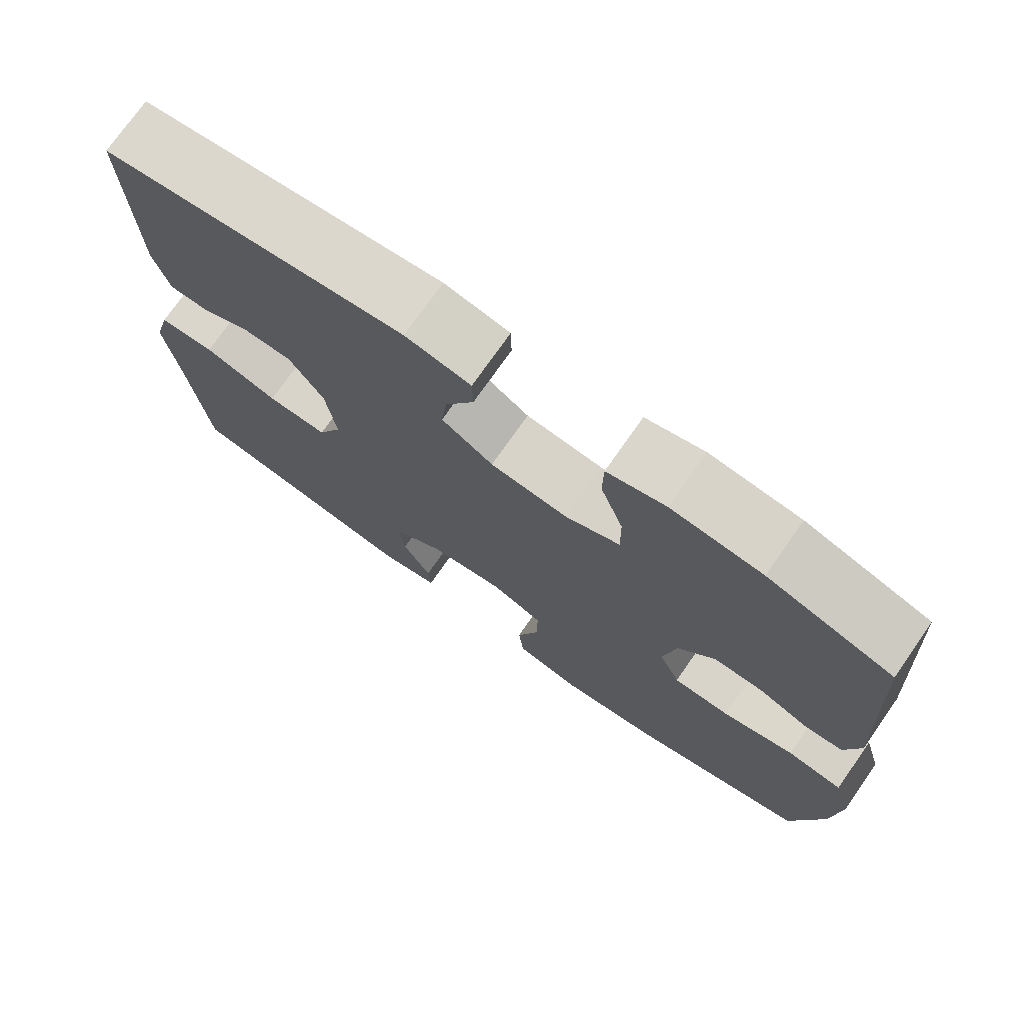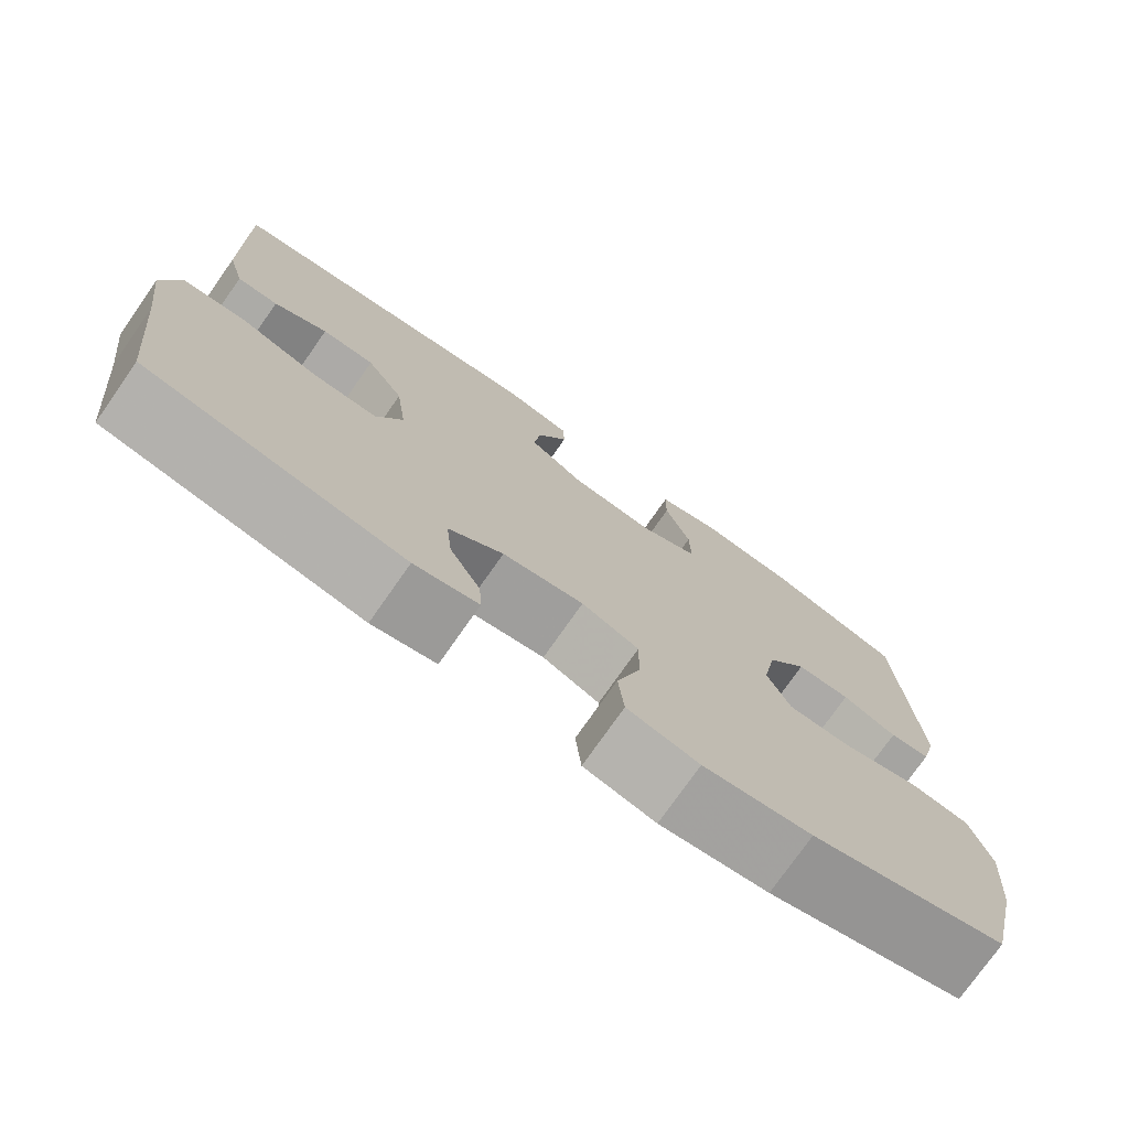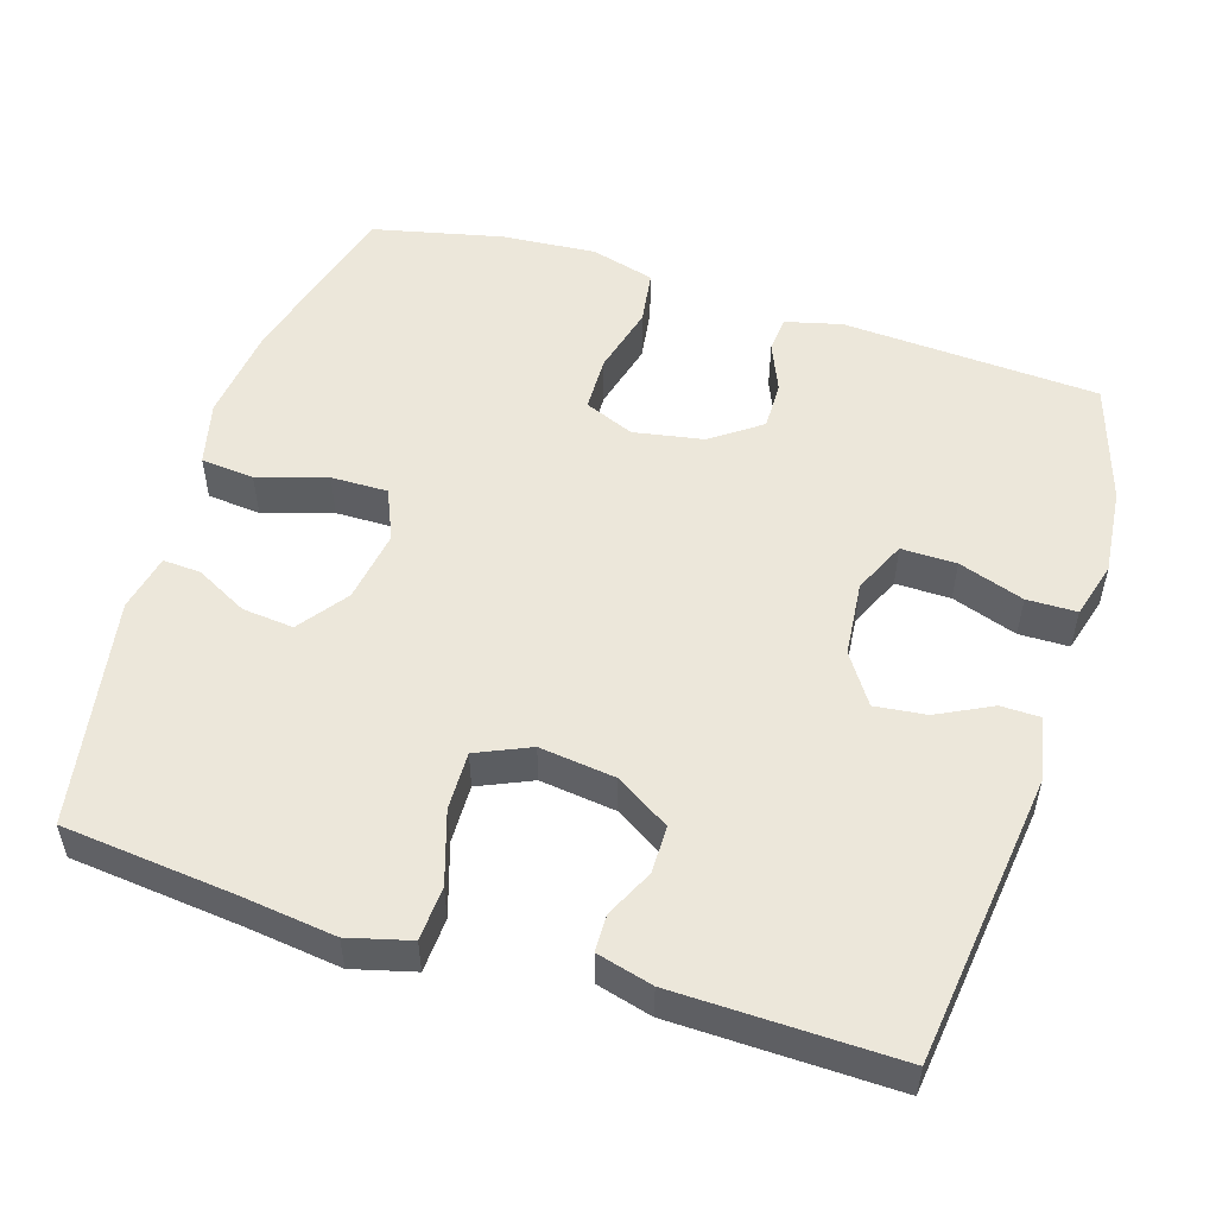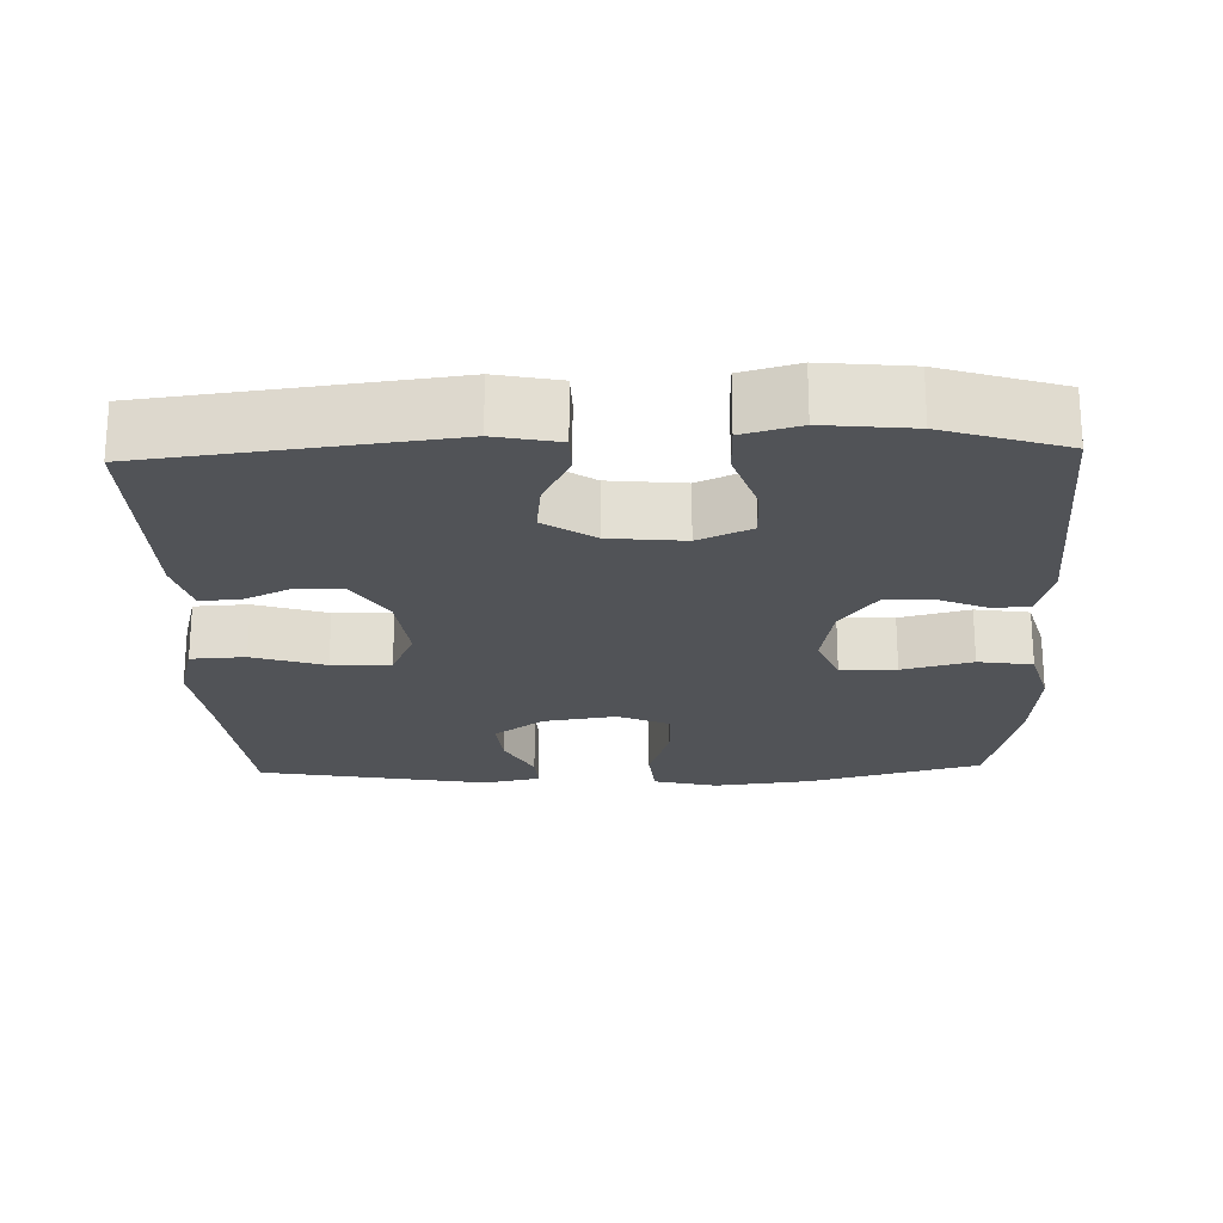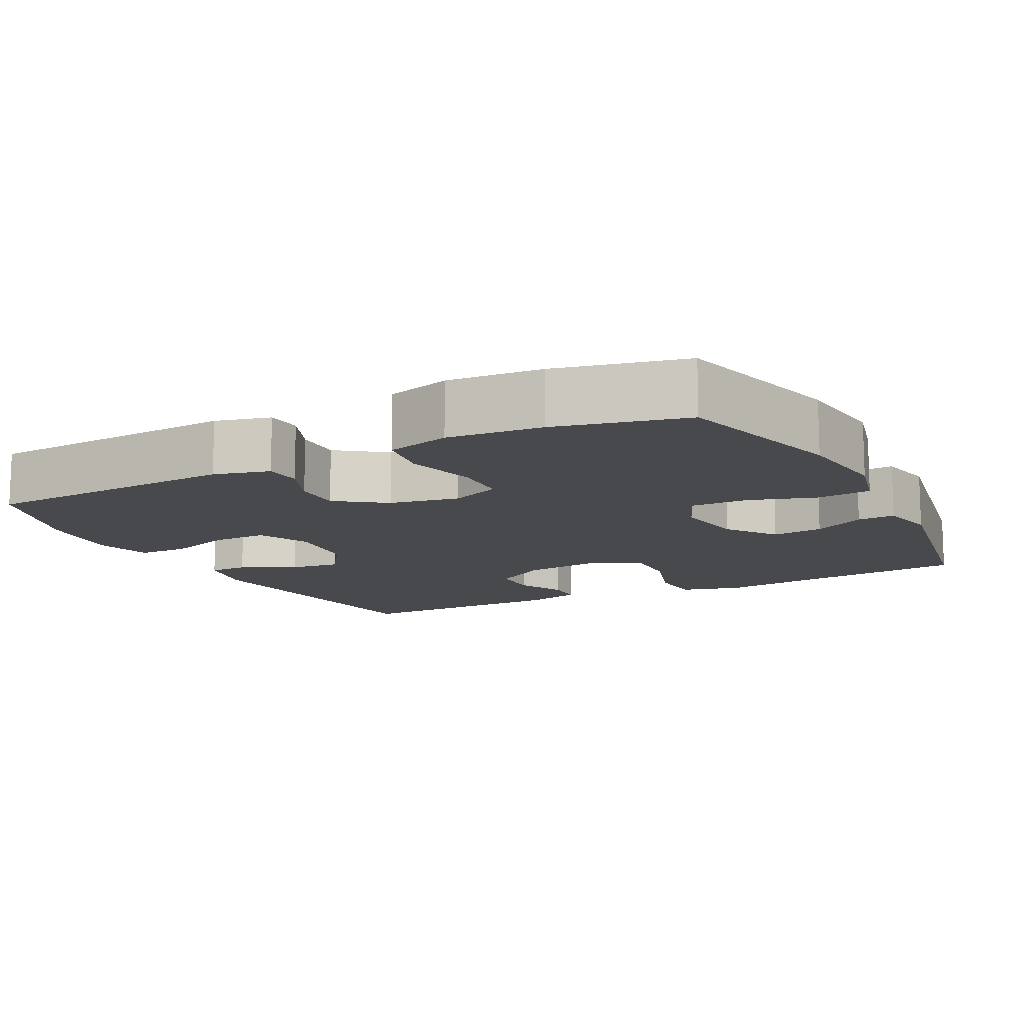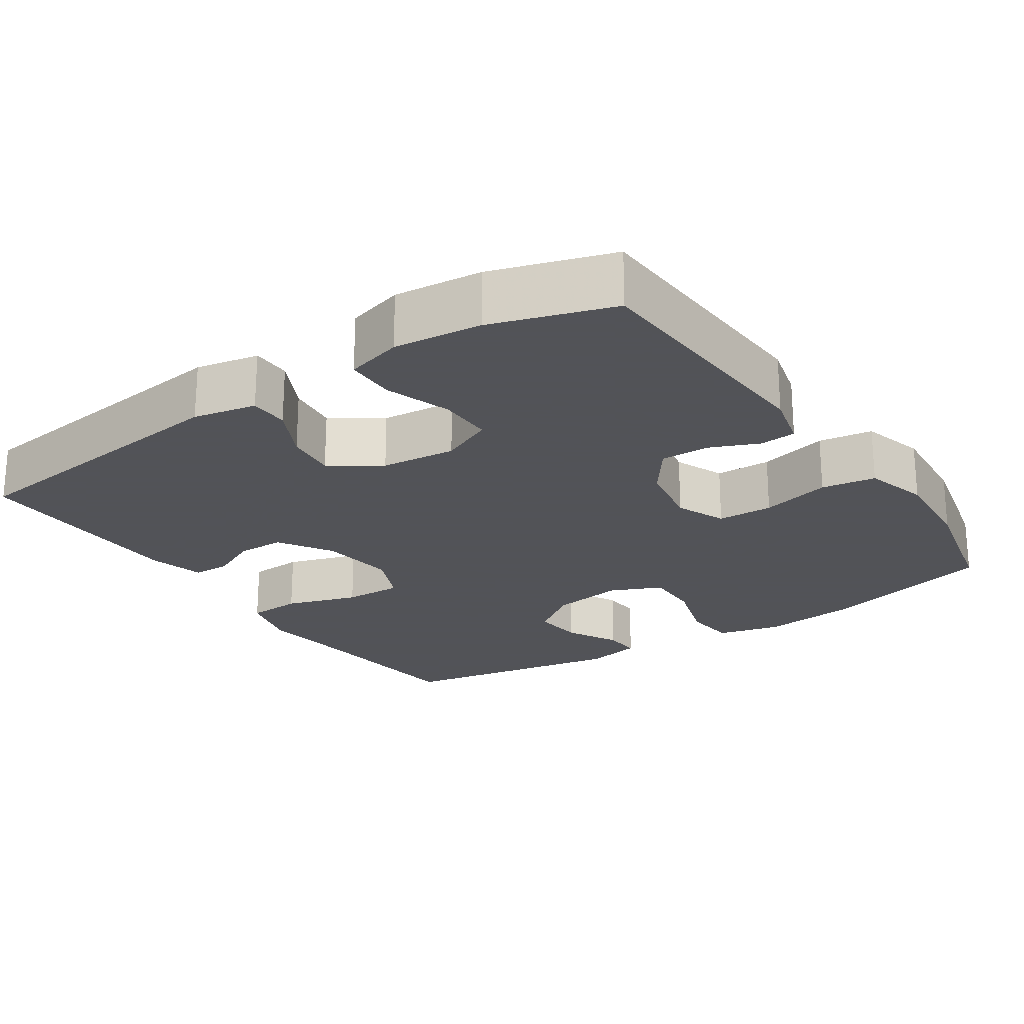
<metadata>
{"format":"obj","ext":"obj","renderer":"f3d","projection":"perspective","resolution":1024,"background":"white","views":[{"elev":74.6,"azim":35.0,"up":"+Z"},{"elev":-75.7,"azim":-35.0,"up":"+Z"},{"elev":52.7,"azim":-72.5,"up":"+Y"},{"elev":-22.2,"azim":1.8,"up":"+Y"},{"elev":-12.3,"azim":117.2,"up":"+Y"},{"elev":-22.5,"azim":33.9,"up":"+Y"}]}
</metadata>
<code>
v -0.5 0.07 -0.5
v -0.524 0.07 -0.27
v -0.54 0.07 -0.143
v -0.518 0.07 -0.06
v -0.445 0.07 -0.056
v -0.348 0.07 -0.087
v -0.269 0.07 -0.089
v -0.237 0.07 -0.017
v -0.25 0.07 0.085
v -0.295 0.07 0.157
v -0.359 0.07 0.158
v -0.424 0.07 0.127
v -0.474 0.07 0.128
v -0.494 0.07 0.203
v -0.5 0.07 0.5
v -0.106 0.07 0.548
v -0.021 0.07 0.531
v -0.02 0.07 0.478
v -0.057 0.07 0.405
v -0.065 0.07 0.336
v 0.002 0.07 0.291
v 0.103 0.07 0.281
v 0.174 0.07 0.313
v 0.173 0.07 0.387
v 0.143 0.07 0.475
v 0.144 0.07 0.542
v 0.22 0.07 0.563
v 0.338 0.07 0.551
v 0.5 0.07 0.5
v 0.52 0.07 0.154
v 0.501 0.07 0.079
v 0.452 0.07 0.075
v 0.386 0.07 0.103
v 0.321 0.07 0.104
v 0.273 0.07 0.038
v 0.256 0.07 -0.056
v 0.284 0.07 -0.123
v 0.359 0.07 -0.125
v 0.453 0.07 -0.101
v 0.526 0.07 -0.112
v 0.55 0.07 -0.198
v 0.54 0.07 -0.325
v 0.5 0.07 -0.5
v 0.265 0.07 -0.563
v 0.135 0.07 -0.578
v 0.049 0.07 -0.557
v 0.042 0.07 -0.485
v 0.071 0.07 -0.392
v 0.072 0.07 -0.316
v 0.003 0.07 -0.286
v -0.095 0.07 -0.301
v -0.161 0.07 -0.349
v -0.154 0.07 -0.418
v -0.117 0.07 -0.488
v -0.114 0.07 -0.539
v -0.191 0.07 -0.555
v -0.5 0 -0.5
v -0.524 0 -0.27
v -0.54 0 -0.143
v -0.518 0 -0.06
v -0.445 0 -0.056
v -0.348 0 -0.087
v -0.269 0 -0.089
v -0.237 0 -0.017
v -0.25 0 0.085
v -0.295 0 0.157
v -0.359 0 0.158
v -0.424 0 0.127
v -0.474 0 0.128
v -0.494 0 0.203
v -0.5 0 0.5
v -0.106 0 0.548
v -0.021 0 0.531
v -0.02 0 0.478
v -0.057 0 0.405
v -0.065 0 0.336
v 0.002 0 0.291
v 0.103 0 0.281
v 0.174 0 0.313
v 0.173 0 0.387
v 0.143 0 0.475
v 0.144 0 0.542
v 0.22 0 0.563
v 0.338 0 0.551
v 0.5 0 0.5
v 0.52 0 0.154
v 0.501 0 0.079
v 0.452 0 0.075
v 0.386 0 0.103
v 0.321 0 0.104
v 0.273 0 0.038
v 0.256 0 -0.056
v 0.284 0 -0.123
v 0.359 0 -0.125
v 0.453 0 -0.101
v 0.526 0 -0.112
v 0.55 0 -0.198
v 0.54 0 -0.325
v 0.5 0 -0.5
v 0.265 0 -0.563
v 0.135 0 -0.578
v 0.049 0 -0.557
v 0.042 0 -0.485
v 0.071 0 -0.392
v 0.072 0 -0.316
v 0.003 0 -0.286
v -0.095 0 -0.301
v -0.161 0 -0.349
v -0.154 0 -0.418
v -0.117 0 -0.488
v -0.114 0 -0.539
v -0.191 0 -0.555
f 56 1 2
f 55 56 2
f 54 55 2
f 53 54 2
f 4 5 6
f 3 4 6
f 2 3 6
f 53 2 6
f 52 53 6
f 51 52 6 7
f 50 51 7 8
f 49 50 8 9
f 46 47 48
f 45 46 48
f 44 45 48
f 43 44 48
f 42 43 48
f 41 42 48
f 40 41 48
f 39 40 48
f 38 39 48
f 37 38 48 49
f 49 9 10
f 37 49 10
f 36 37 10
f 31 32 33
f 30 31 33
f 29 30 33
f 28 29 33
f 27 28 33
f 26 27 33
f 25 26 33
f 24 25 33
f 23 24 33 34
f 22 23 34 35
f 17 18 19
f 16 17 19
f 15 16 19
f 14 15 19
f 13 14 19
f 12 13 19
f 11 12 19
f 10 11 19 20
f 35 36 10
f 22 35 10
f 21 22 10
f 10 20 21
f 58 57 112
f 58 112 111
f 58 111 110
f 58 110 109
f 62 61 60
f 62 60 59
f 62 59 58
f 62 58 109
f 62 109 108
f 63 62 108 107
f 64 63 107 106
f 65 64 106 105
f 104 103 102
f 104 102 101
f 104 101 100
f 104 100 99
f 104 99 98
f 104 98 97
f 104 97 96
f 104 96 95
f 104 95 94
f 105 104 94 93
f 66 65 105
f 66 105 93
f 66 93 92
f 89 88 87
f 89 87 86
f 89 86 85
f 89 85 84
f 89 84 83
f 89 83 82
f 89 82 81
f 89 81 80
f 90 89 80 79
f 91 90 79 78
f 75 74 73
f 75 73 72
f 75 72 71
f 75 71 70
f 75 70 69
f 75 69 68
f 75 68 67
f 76 75 67 66
f 66 92 91
f 66 91 78
f 66 78 77
f 77 76 66
f 1 57 58 2
f 2 58 59 3
f 3 59 60 4
f 4 60 61 5
f 5 61 62 6
f 6 62 63 7
f 7 63 64 8
f 8 64 65 9
f 9 65 66 10
f 10 66 67 11
f 11 67 68 12
f 12 68 69 13
f 13 69 70 14
f 14 70 71 15
f 15 71 72 16
f 16 72 73 17
f 17 73 74 18
f 18 74 75 19
f 19 75 76 20
f 20 76 77 21
f 21 77 78 22
f 22 78 79 23
f 23 79 80 24
f 24 80 81 25
f 25 81 82 26
f 26 82 83 27
f 27 83 84 28
f 28 84 85 29
f 29 85 86 30
f 30 86 87 31
f 31 87 88 32
f 32 88 89 33
f 33 89 90 34
f 34 90 91 35
f 35 91 92 36
f 36 92 93 37
f 37 93 94 38
f 38 94 95 39
f 39 95 96 40
f 40 96 97 41
f 41 97 98 42
f 42 98 99 43
f 43 99 100 44
f 44 100 101 45
f 45 101 102 46
f 46 102 103 47
f 47 103 104 48
f 48 104 105 49
f 49 105 106 50
f 50 106 107 51
f 51 107 108 52
f 52 108 109 53
f 53 109 110 54
f 54 110 111 55
f 55 111 112 56
f 56 112 57 1

</code>
